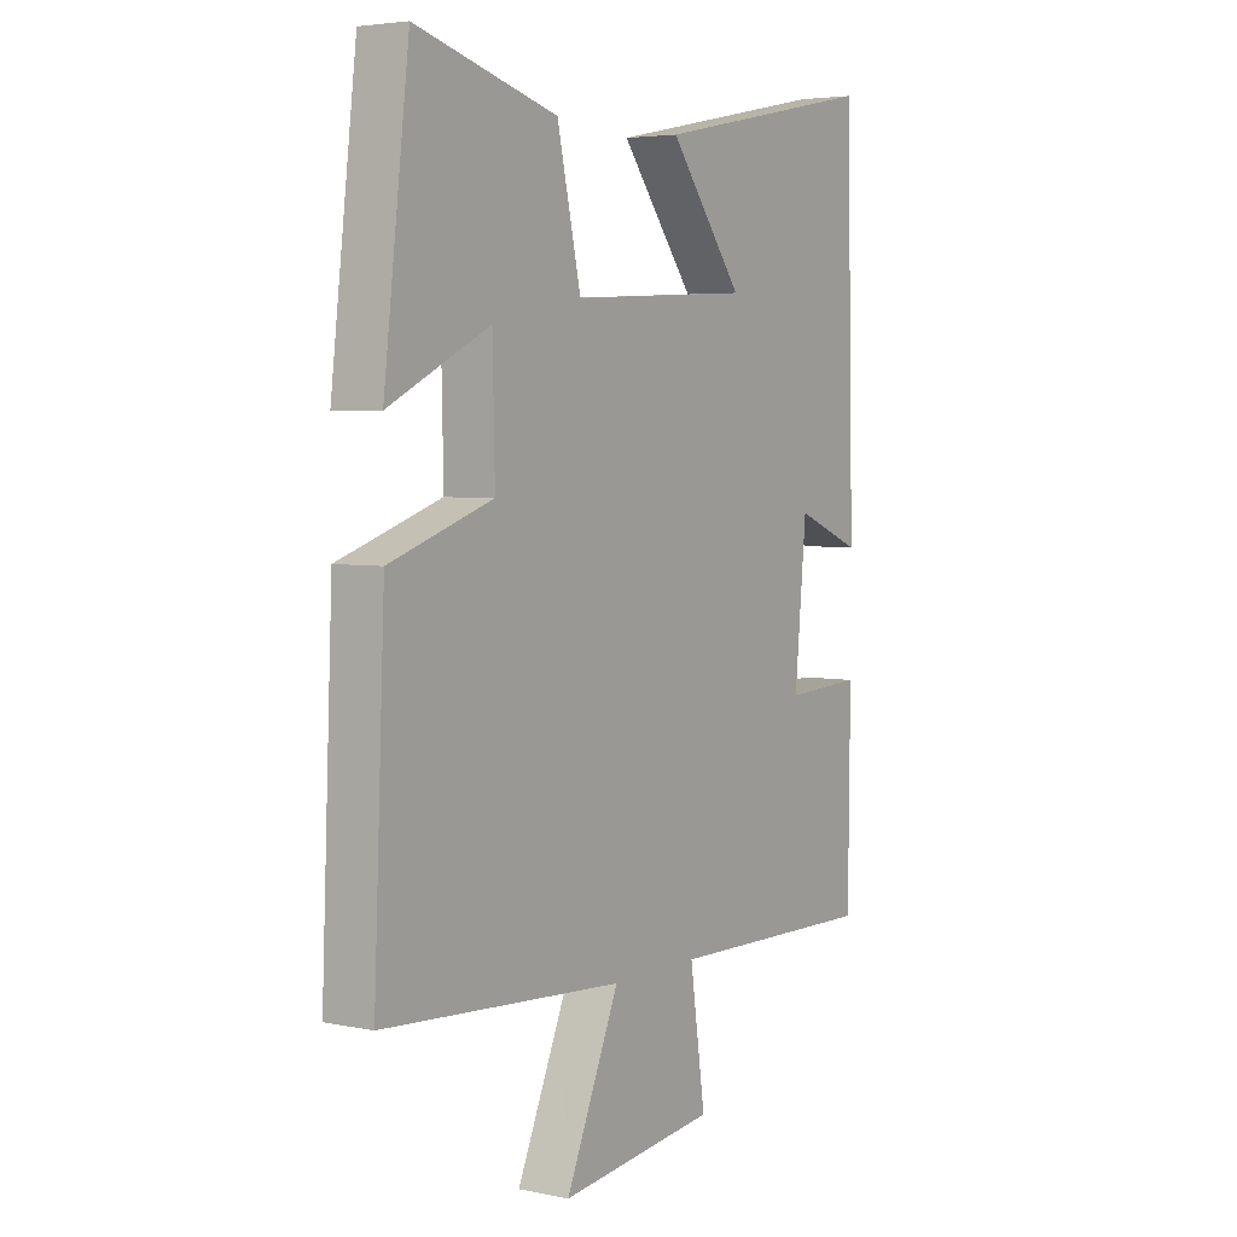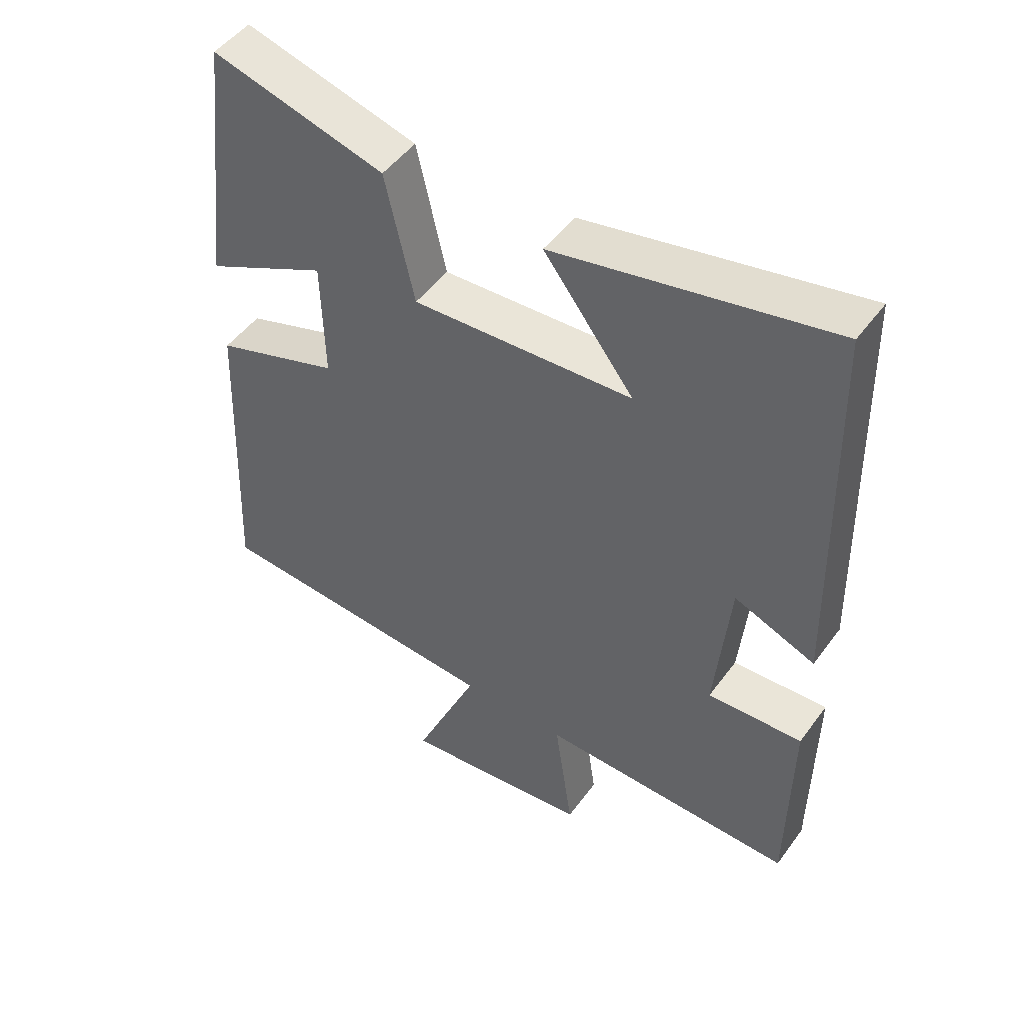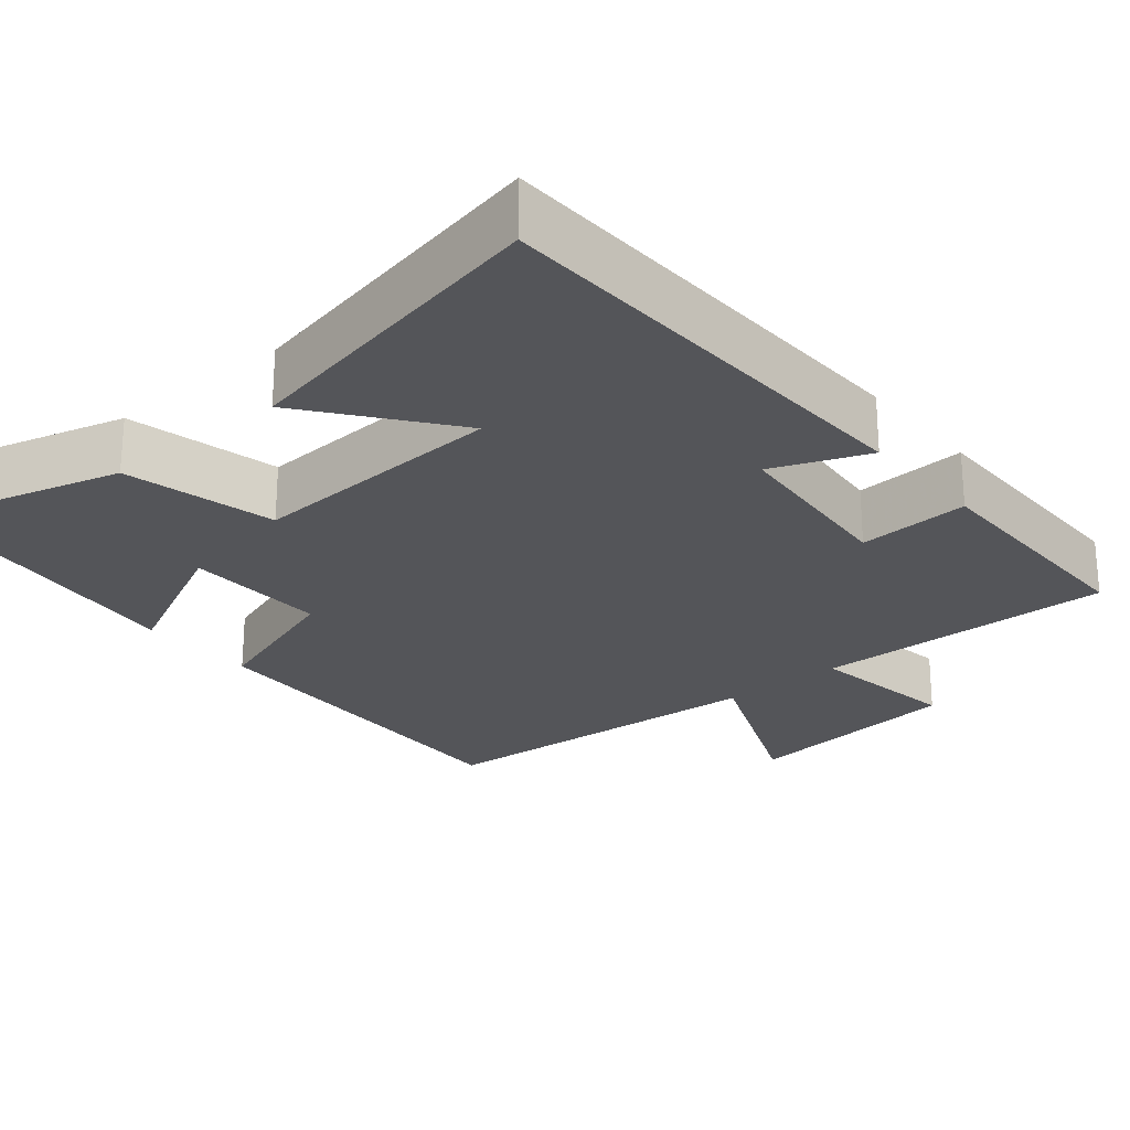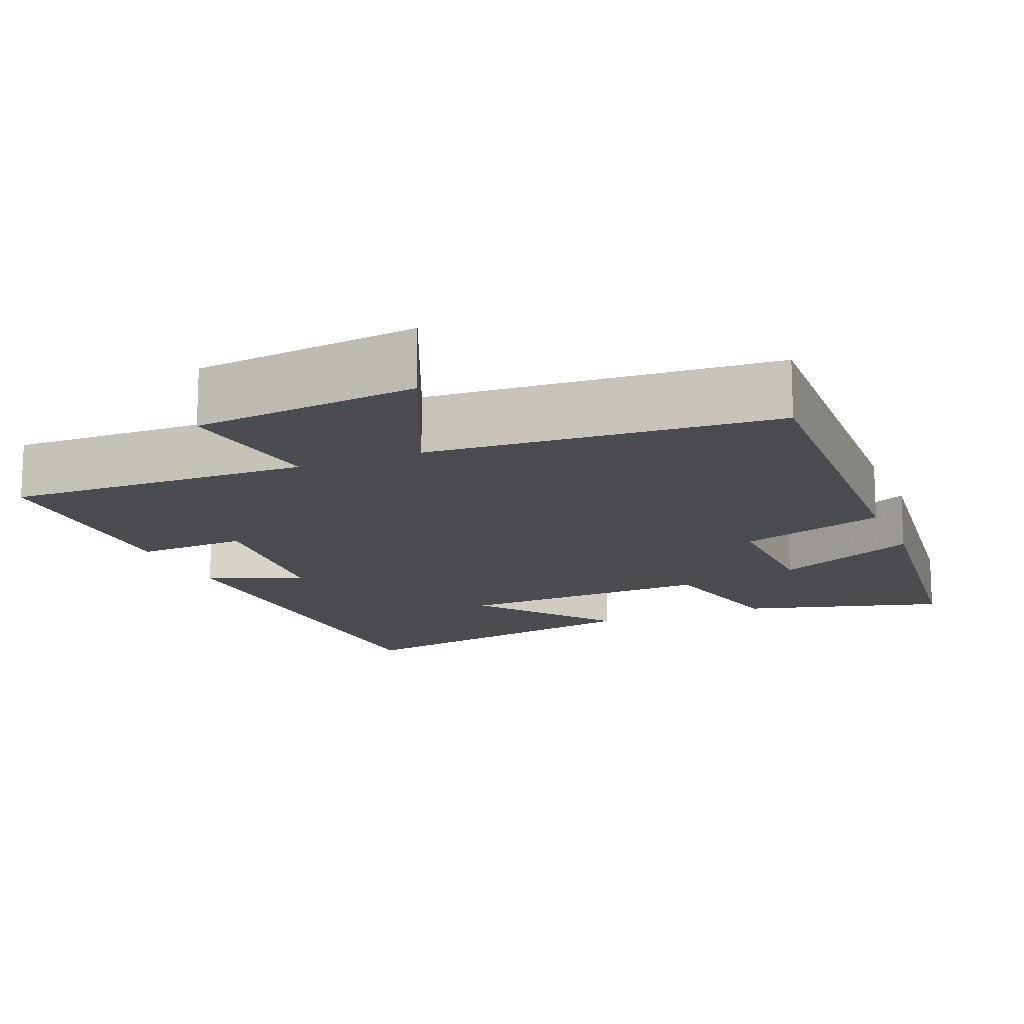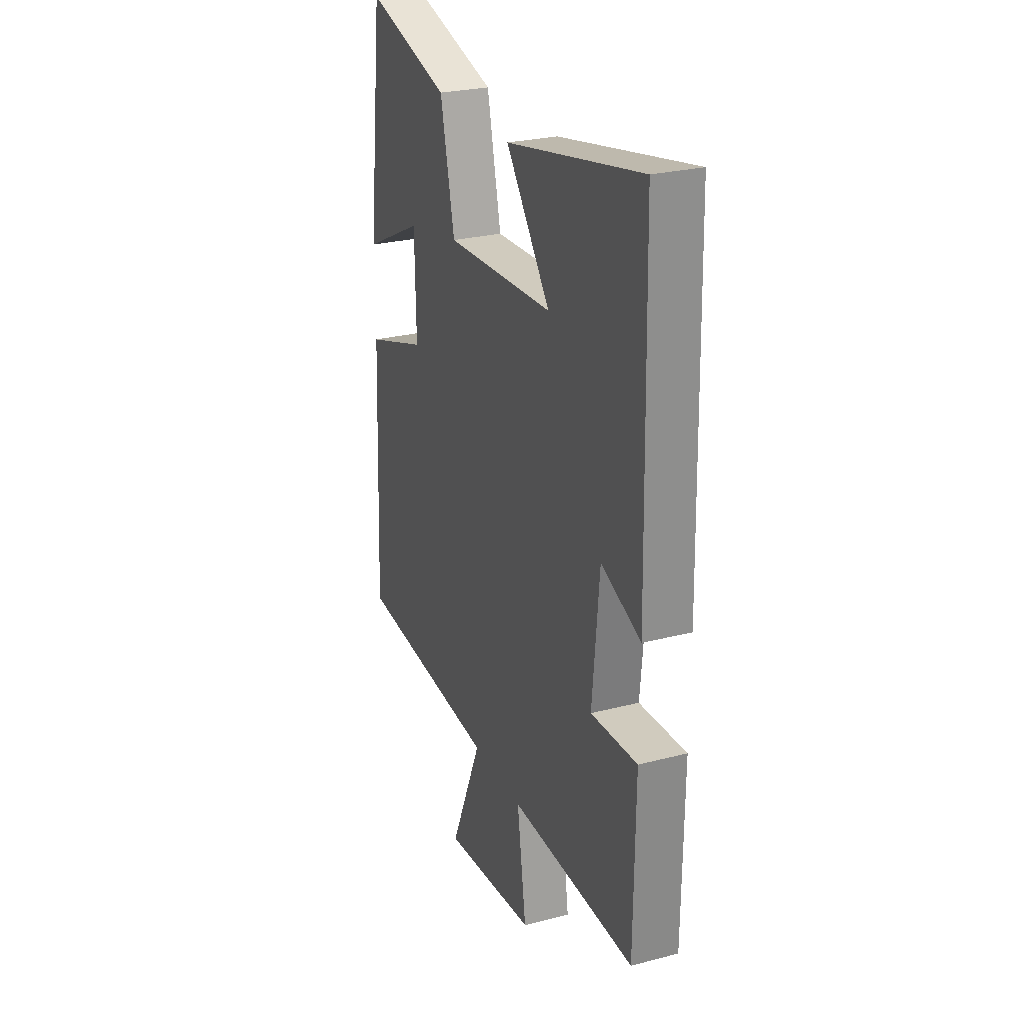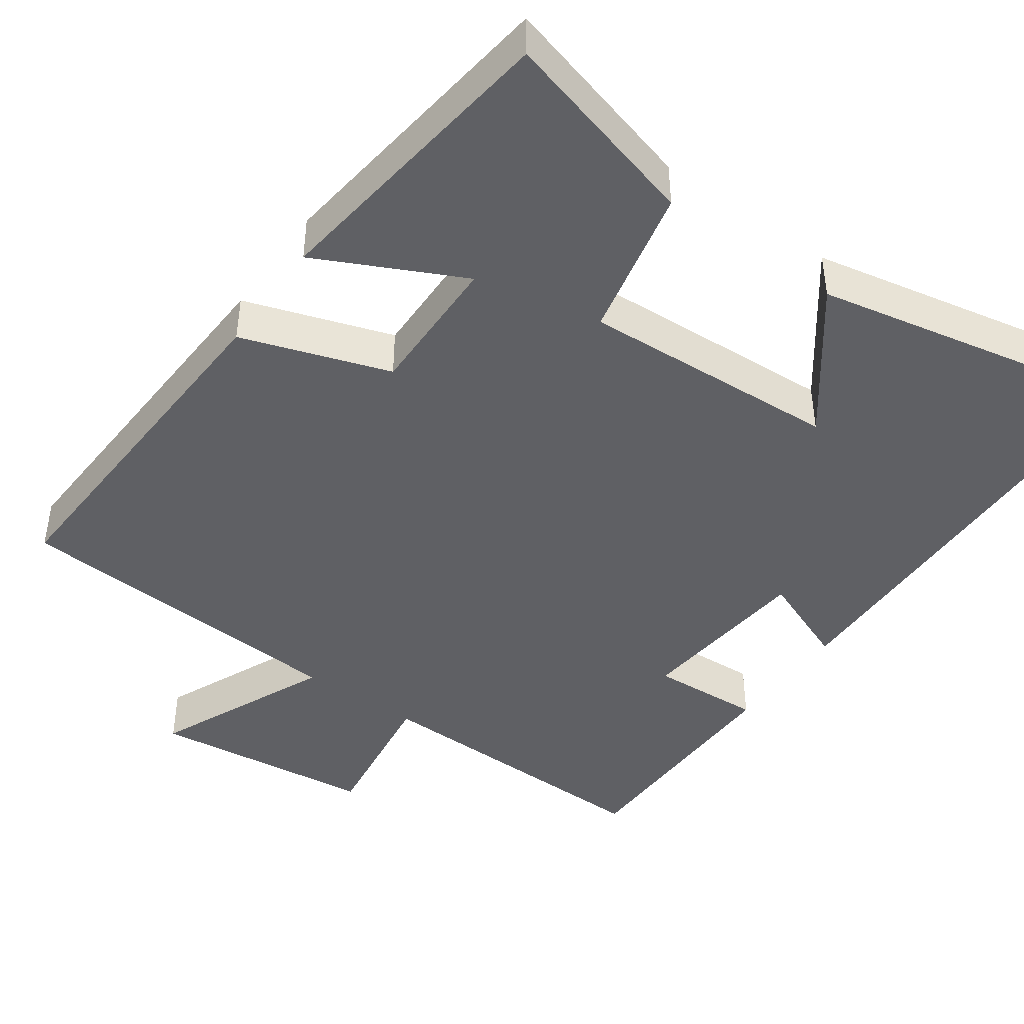
<metadata>
{"format":"obj","ext":"obj","renderer":"f3d","projection":"perspective","resolution":1024,"background":"white","views":[{"elev":4.4,"azim":-56.4,"up":"+Z"},{"elev":49.3,"azim":34.8,"up":"+Z"},{"elev":-24.6,"azim":40.0,"up":"+Y"},{"elev":-14.7,"azim":-157.7,"up":"+Y"},{"elev":26.7,"azim":67.9,"up":"+Z"},{"elev":-43.9,"azim":-35.5,"up":"+Y"}]}
</metadata>
<code>
v -0.452 0.07 0.573
v -0.186 0.07 0.5
v -0.141 0.07 0.3
v 0.199 0.07 0.318
v 0.06 0.07 0.5
v 0.485 0.07 0.586
v 0.5 0.07 -0.01
v 0.375 0.07 0.04
v 0.353 0.07 -0.196
v 0.5 0.07 -0.188
v 0.497 0.07 -0.508
v 0.099 0.07 -0.5
v 0.128 0.07 -0.7
v -0.168 0.07 -0.734
v -0.067 0.07 -0.5
v -0.521 0.07 -0.469
v -0.5 0.07 0.013
v -0.306 0.07 0.078
v -0.31 0.07 0.266
v -0.5 0.07 0.173
v -0.452 0 0.573
v -0.186 0 0.5
v -0.141 0 0.3
v 0.199 0 0.318
v 0.06 0 0.5
v 0.485 0 0.586
v 0.5 0 -0.01
v 0.375 0 0.04
v 0.353 0 -0.196
v 0.5 0 -0.188
v 0.497 0 -0.508
v 0.099 0 -0.5
v 0.128 0 -0.7
v -0.168 0 -0.734
v -0.067 0 -0.5
v -0.521 0 -0.469
v -0.5 0 0.013
v -0.306 0 0.078
v -0.31 0 0.266
v -0.5 0 0.173
f 19 20 1 2
f 18 19 2 3
f 15 16 17 18
f 15 18 3 4
f 12 13 14 15
f 12 15 4
f 9 10 11 12
f 8 9 12 4
f 7 8 4
f 4 5 6 7
f 22 21 40 39
f 23 22 39 38
f 38 37 36 35
f 24 23 38 35
f 35 34 33 32
f 24 35 32
f 32 31 30 29
f 24 32 29 28
f 24 28 27
f 27 26 25 24
f 1 21 22 2
f 2 22 23 3
f 3 23 24 4
f 4 24 25 5
f 5 25 26 6
f 6 26 27 7
f 7 27 28 8
f 8 28 29 9
f 9 29 30 10
f 10 30 31 11
f 11 31 32 12
f 12 32 33 13
f 13 33 34 14
f 14 34 35 15
f 15 35 36 16
f 16 36 37 17
f 17 37 38 18
f 18 38 39 19
f 19 39 40 20
f 20 40 21 1

</code>
